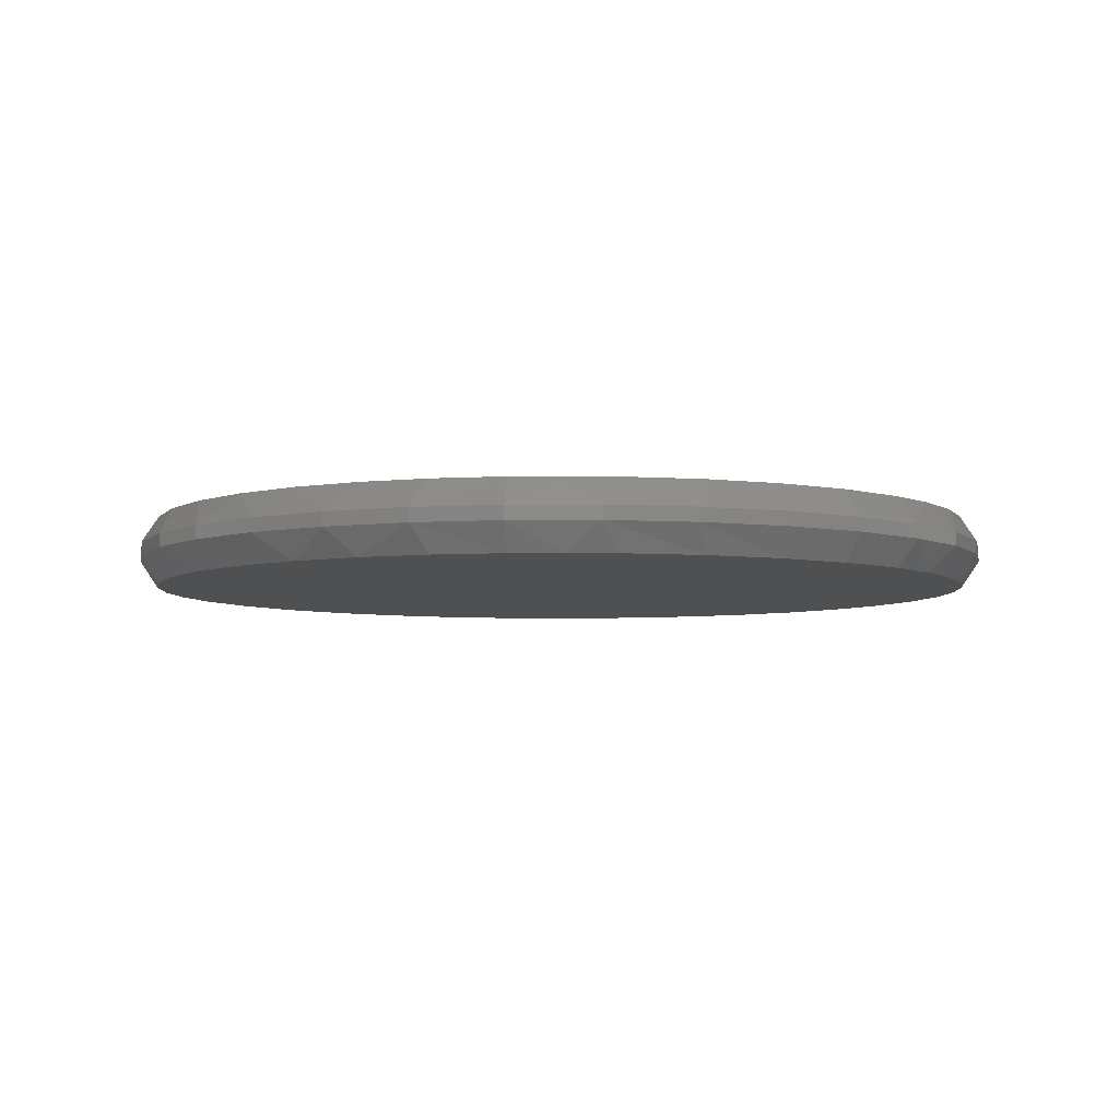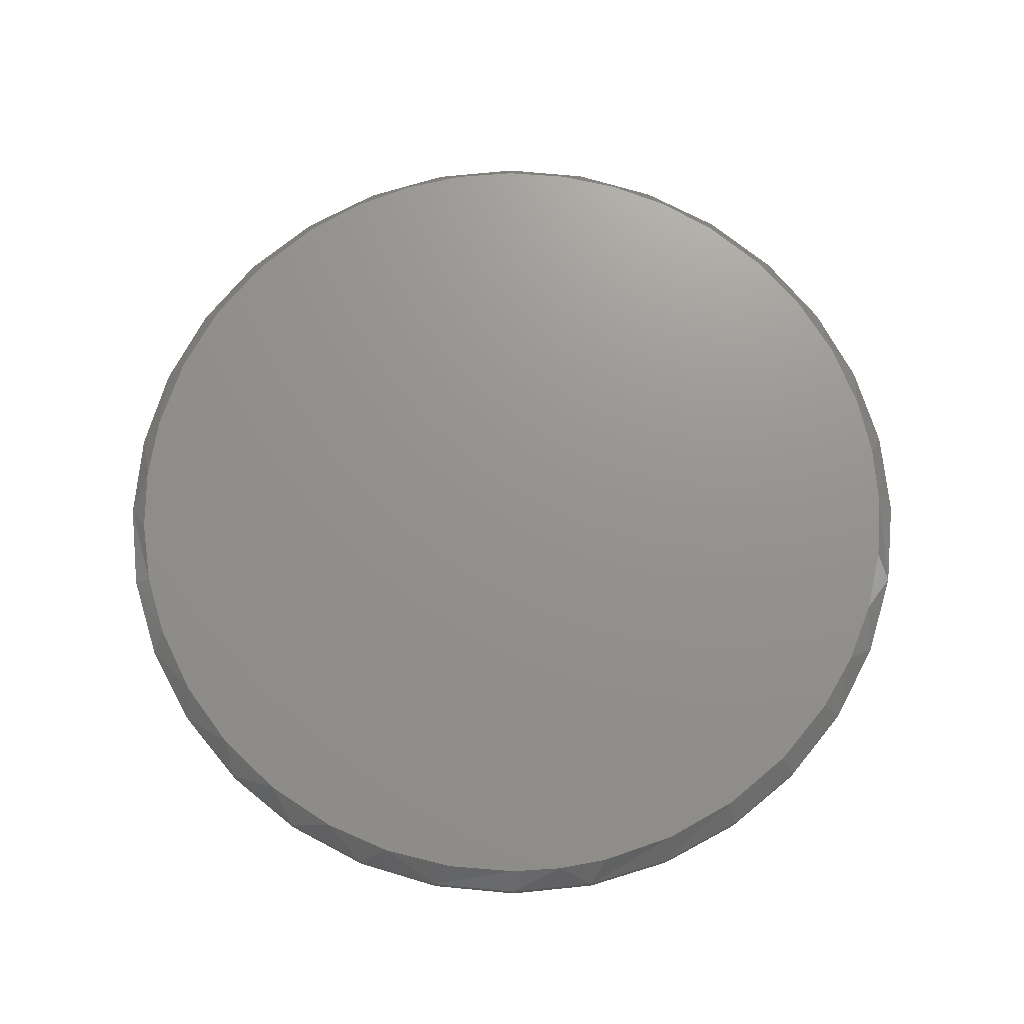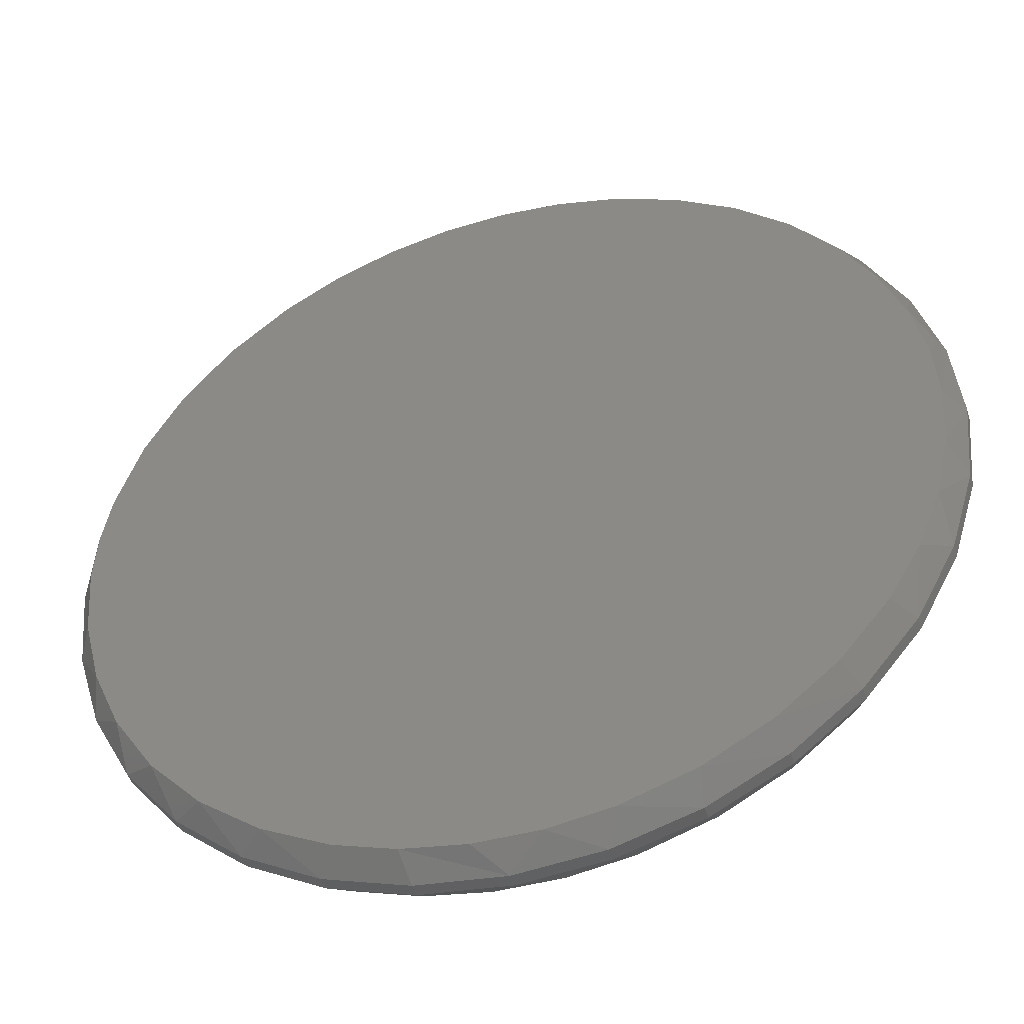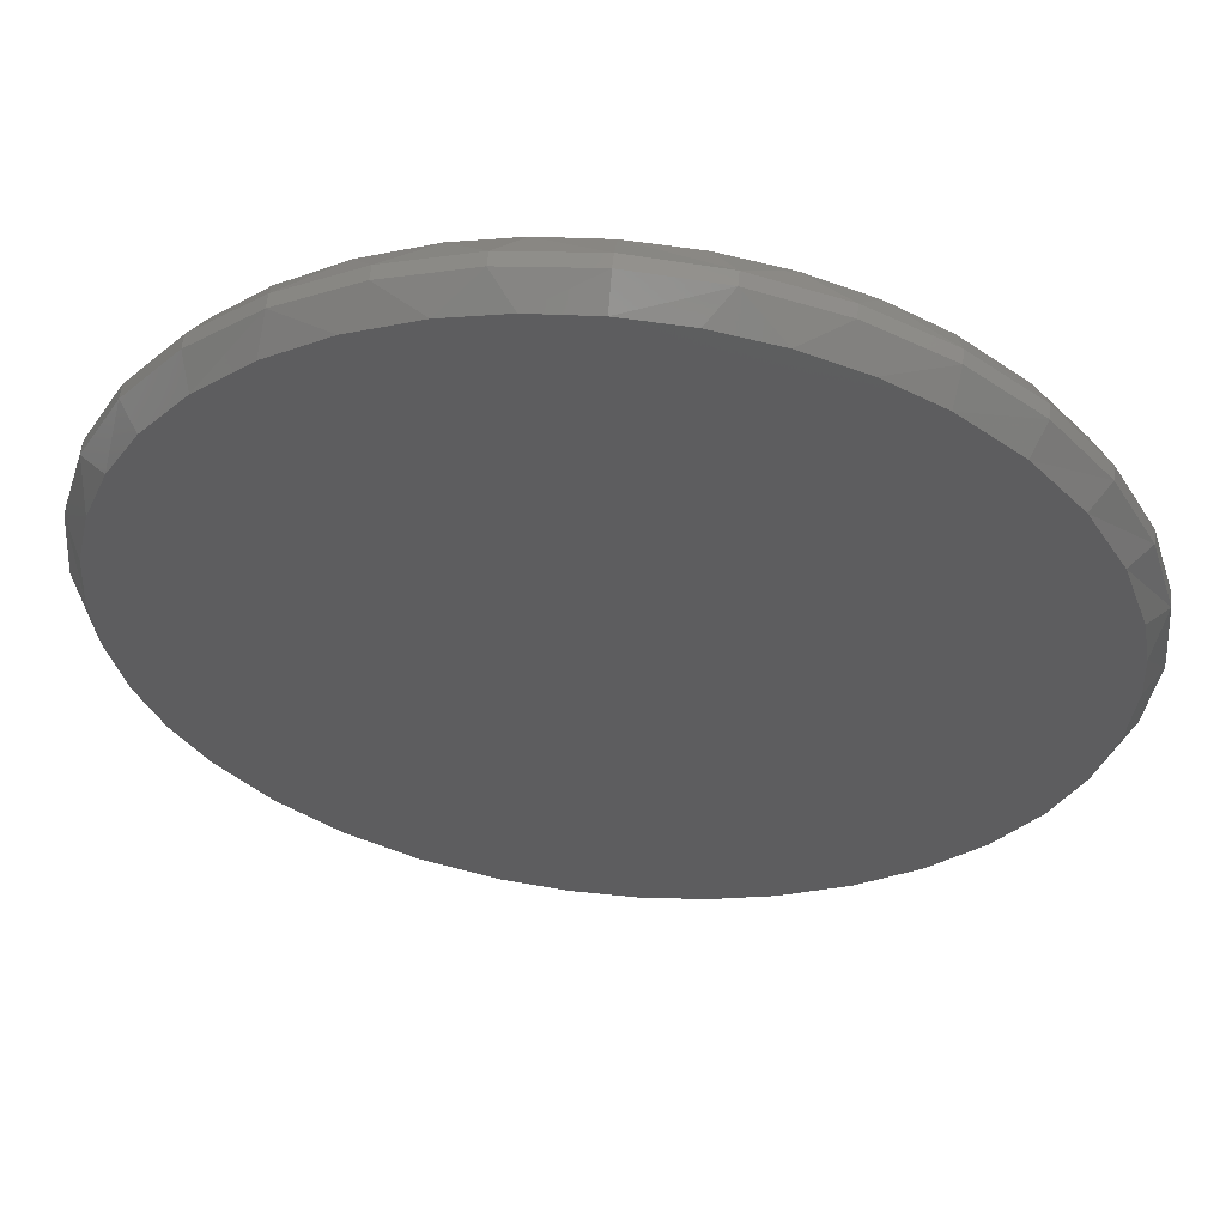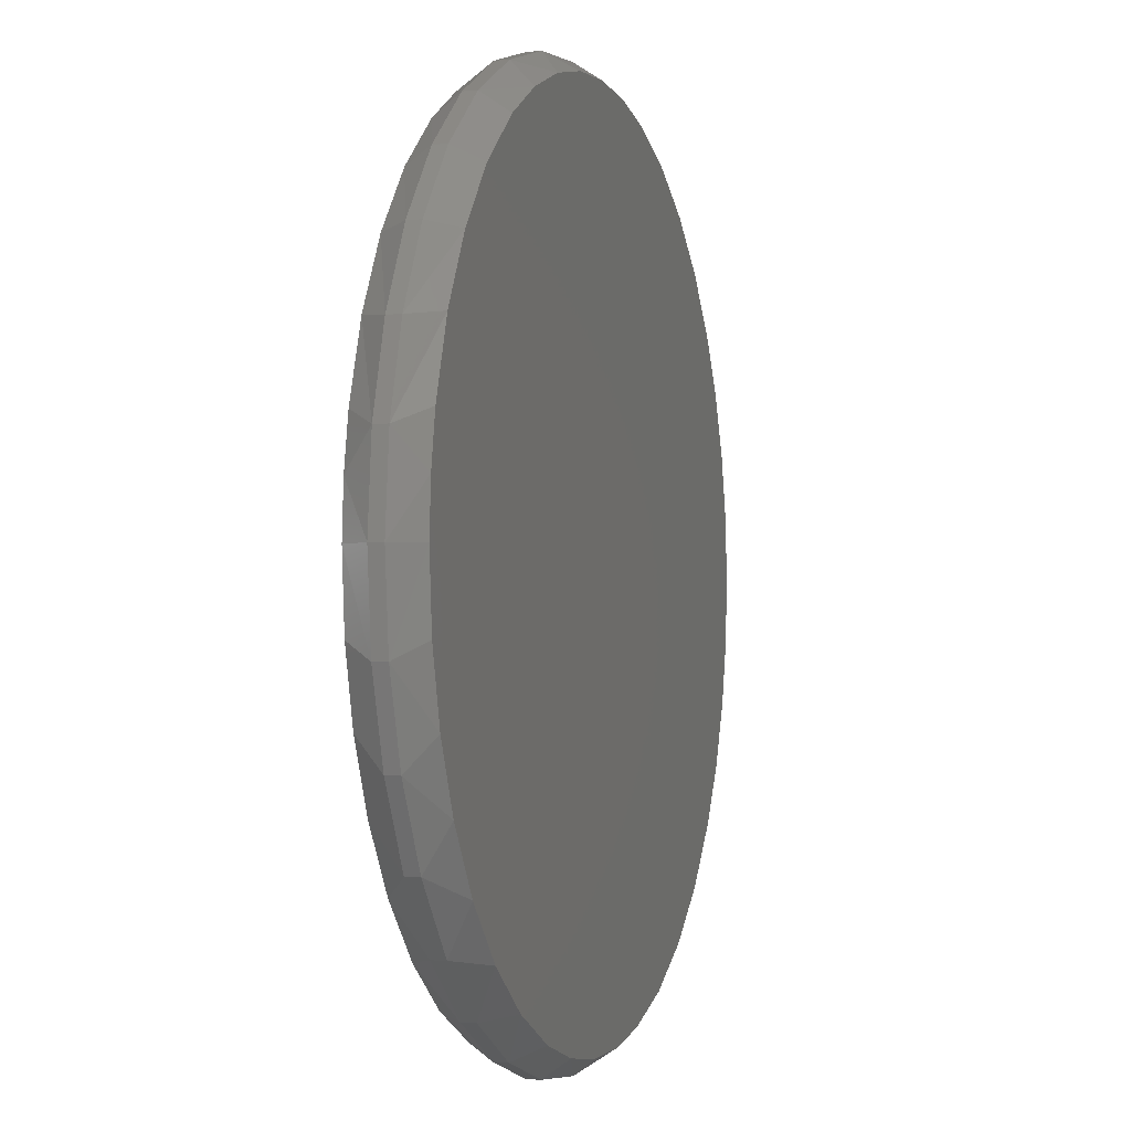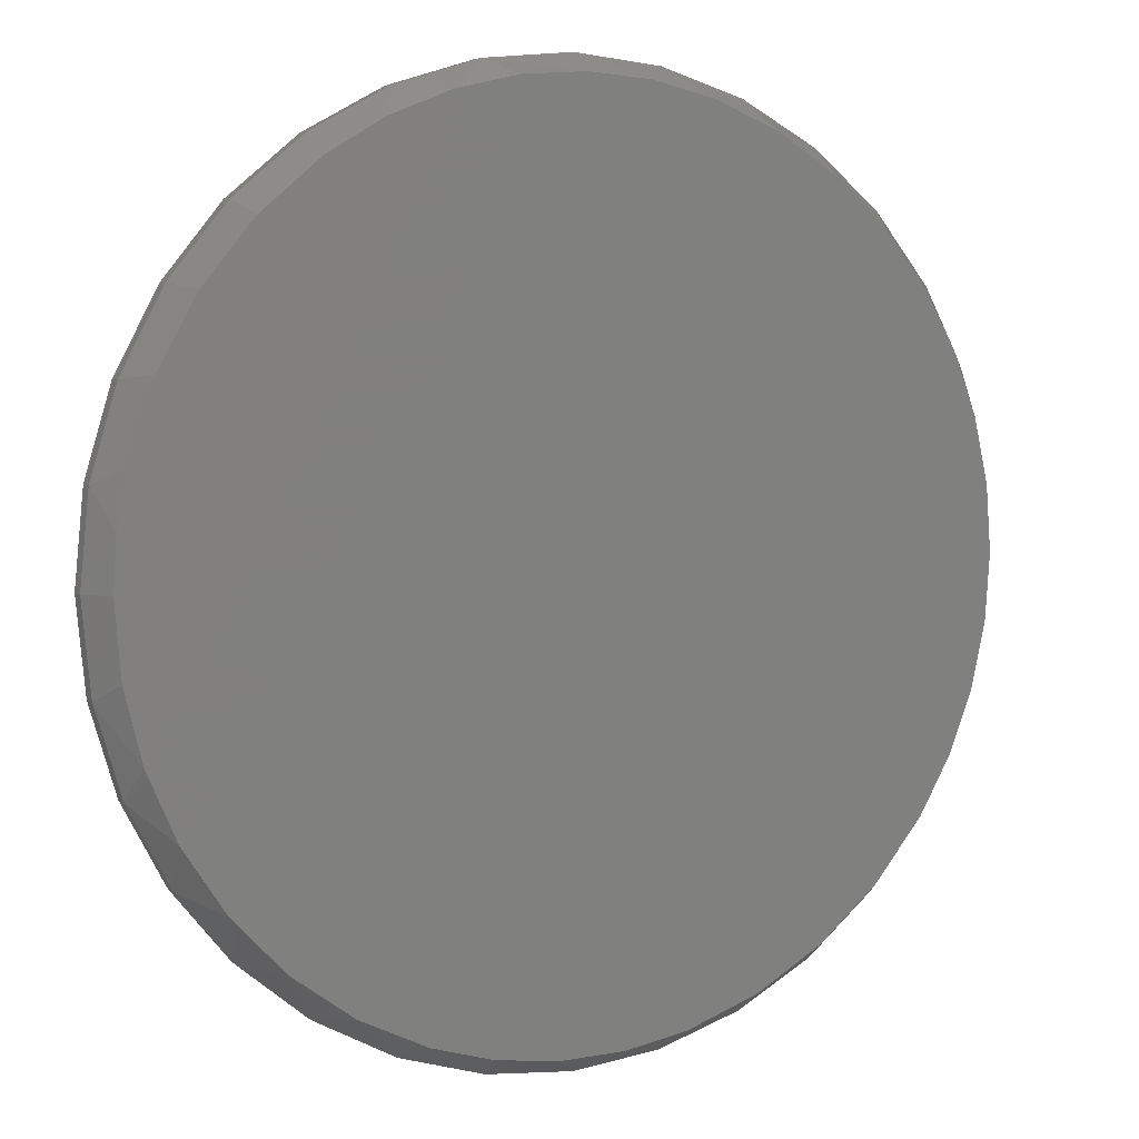
<metadata>
{"format":"stl","ext":"stl","renderer":"f3d","projection":"perspective","resolution":1024,"background":"white","views":[{"elev":-5.4,"azim":96.3,"up":"+Z"},{"elev":71.5,"azim":89.8,"up":"+Z"},{"elev":-45.7,"azim":-163.4,"up":"+Y"},{"elev":57.1,"azim":5.8,"up":"+Y"},{"elev":-2.3,"azim":108.0,"up":"+Y"},{"elev":5.3,"azim":151.8,"up":"+Y"}]}
</metadata>
<code>
# stl→obj: 142 verts, 280 faces
v 0.7658 -1.856e-16 0.04688
v 0.7658 -1.856e-16 0.07031
v 0.7512 -0.1479 0.04688
v 0.7512 -0.1479 0.07031
v 0.7081 -0.29 0.04688
v 0.7081 -0.29 0.07031
v 0.6381 -0.4211 0.04688
v 0.6381 -0.4211 0.07031
v 0.5438 -0.5359 0.04688
v 0.5438 -0.5359 0.07031
v 0.429 -0.6302 0.04688
v 0.429 -0.6302 0.07031
v 0.2979 -0.7002 0.04688
v 0.2979 -0.7002 0.07031
v 0.1558 -0.7433 0.04688
v 0.1558 -0.7433 0.07031
v 0.007895 -0.7579 0.04688
v 0.007895 -0.7579 0.07031
v -0.14 -0.7433 0.04688
v -0.14 -0.7433 0.07031
v -0.2821 -0.7002 0.04688
v -0.2821 -0.7002 0.07031
v -0.4132 -0.6302 0.04688
v -0.4132 -0.6302 0.07031
v -0.528 -0.5359 0.04688
v -0.528 -0.5359 0.07031
v -0.6223 -0.4211 0.04688
v -0.6223 -0.4211 0.07031
v -0.6923 -0.29 0.04688
v -0.6923 -0.29 0.07031
v -0.7354 -0.1479 0.04688
v -0.7354 -0.1479 0.07031
v -0.75 9.281e-17 0.04688
v -0.75 9.281e-17 0.07031
v -0.7354 0.1479 0.04688
v -0.7354 0.1479 0.07031
v -0.6923 0.29 0.04688
v -0.6923 0.29 0.07031
v -0.6223 0.4211 0.04688
v -0.6223 0.4211 0.07031
v -0.528 0.5359 0.04688
v -0.528 0.5359 0.07031
v -0.4132 0.6302 0.04688
v -0.4132 0.6302 0.07031
v -0.2821 0.7002 0.04688
v -0.2821 0.7002 0.07031
v -0.14 0.7433 0.04688
v -0.14 0.7433 0.07031
v 0.007895 0.7579 0.04688
v 0.007895 0.7579 0.07031
v 0.1558 0.7433 0.04688
v 0.1558 0.7433 0.07031
v 0.2979 0.7002 0.04688
v 0.2979 0.7002 0.07031
v 0.429 0.6302 0.04688
v 0.429 0.6302 0.07031
v 0.5438 0.5359 0.04688
v 0.5438 0.5359 0.07031
v 0.6381 0.4211 0.04688
v 0.6381 0.4211 0.07031
v 0.7081 0.29 0.04688
v 0.7081 0.29 0.07031
v 0.7512 0.1479 0.04688
v 0.7512 0.1479 0.07031
v -0.09856 0.7188 0.1172
v 0.1173 0.7184 0.1172
v 0.007895 0.7266 0.1172
v 0.163 -0.7099 0.1172
v -0.05581 -0.7238 0.1172
v 0.05412 -0.7252 0.1172
v 0.2243 0.6937 0.1172
v -0.2027 0.6955 0.1172
v 0.3263 0.6532 0.1172
v -0.3163 0.6503 0.1172
v 0.421 0.5978 0.1172
v -0.4207 0.5868 0.1172
v 0.5222 0.5133 0.1172
v -0.513 0.5067 0.1172
v 0.6065 0.4119 0.1172
v -0.5905 0.4122 0.1172
v 0.6711 0.2969 0.1172
v -0.6456 0.3176 0.1172
v 0.7138 0.1722 0.1172
v -0.6859 0.2159 0.1172
v 0.7293 0.08671 0.1172
v -0.7105 0.1092 0.1172
v 0.7345 -1.11e-16 0.1172
v -0.7187 -8.559e-08 0.1172
v 0.7245 -0.1204 0.1172
v -0.7105 -0.1094 0.1172
v 0.6947 -0.2374 0.1172
v -0.6858 -0.2164 0.1172
v 0.6458 -0.3479 0.1172
v -0.6453 -0.3184 0.1172
v 0.575 -0.4544 0.1172
v -0.5899 -0.4131 0.1172
v 0.4865 -0.5468 0.1172
v -0.5054 -0.5143 0.1172
v 0.3832 -0.6222 0.1172
v -0.404 -0.5986 0.1172
v 0.2683 -0.6784 0.1172
v -0.289 -0.6632 0.1172
v -0.1643 -0.706 0.1172
v 0.007895 0.7266 0
v 0.1173 0.7184 0
v -0.09856 0.7188 0
v 0.05412 -0.7252 0
v -0.05581 -0.7238 0
v 0.163 -0.7099 0
v -0.1643 -0.706 0
v -0.289 -0.6632 0
v 0.2683 -0.6784 0
v -0.404 -0.5986 0
v 0.3832 -0.6222 0
v -0.5054 -0.5143 0
v 0.4865 -0.5468 0
v -0.5899 -0.4131 0
v 0.575 -0.4544 0
v -0.6453 -0.3184 0
v 0.6458 -0.3479 0
v -0.6858 -0.2164 0
v 0.6947 -0.2374 0
v -0.7105 -0.1094 0
v 0.7245 -0.1204 0
v -0.7187 -8.559e-08 0
v 0.7345 -1.11e-16 0
v -0.7105 0.1092 0
v 0.7293 0.08671 0
v -0.6859 0.2159 0
v 0.7138 0.1722 0
v -0.6456 0.3176 0
v 0.6711 0.2969 0
v -0.5905 0.4122 0
v 0.6065 0.4119 0
v -0.513 0.5067 0
v 0.5222 0.5133 0
v -0.4207 0.5868 0
v 0.421 0.5978 0
v -0.3163 0.6503 0
v 0.3263 0.6532 0
v -0.2027 0.6955 0
v 0.2243 0.6937 0
f 1 2 3
f 3 2 4
f 3 4 5
f 5 4 6
f 5 6 7
f 7 6 8
f 7 8 9
f 9 8 10
f 9 10 11
f 11 10 12
f 11 12 13
f 13 12 14
f 13 14 15
f 15 14 16
f 15 16 17
f 17 16 18
f 17 18 19
f 19 18 20
f 19 20 21
f 21 20 22
f 21 22 23
f 23 22 24
f 23 24 25
f 25 24 26
f 25 26 27
f 27 26 28
f 27 28 29
f 29 28 30
f 29 30 31
f 31 30 32
f 31 32 33
f 33 32 34
f 33 34 35
f 35 34 36
f 35 36 37
f 37 36 38
f 37 38 39
f 39 38 40
f 39 40 41
f 41 40 42
f 41 42 43
f 43 42 44
f 43 44 45
f 45 44 46
f 45 46 47
f 47 46 48
f 47 48 49
f 49 48 50
f 49 50 51
f 51 50 52
f 51 52 53
f 53 52 54
f 53 54 55
f 55 54 56
f 55 56 57
f 57 56 58
f 57 58 59
f 59 58 60
f 59 60 61
f 61 60 62
f 61 62 63
f 63 62 64
f 63 64 1
f 1 64 2
f 65 66 67
f 68 69 70
f 66 65 71
f 71 65 72
f 71 72 73
f 73 72 74
f 73 74 75
f 75 74 76
f 75 76 77
f 77 76 78
f 77 78 79
f 79 78 80
f 79 80 81
f 81 80 82
f 81 82 83
f 83 82 84
f 83 84 85
f 85 84 86
f 85 86 87
f 87 86 88
f 87 88 89
f 89 88 90
f 89 90 91
f 91 90 92
f 91 92 93
f 93 92 94
f 93 94 95
f 95 94 96
f 95 96 97
f 97 96 98
f 97 98 99
f 99 98 100
f 99 100 101
f 101 100 102
f 101 102 68
f 68 102 103
f 68 103 69
f 91 6 4
f 93 8 6
f 93 6 91
f 95 10 8
f 95 8 93
f 12 10 97
f 97 10 95
f 69 20 18
f 69 18 70
f 30 94 92
f 30 28 94
f 94 28 96
f 32 30 92
f 88 34 90
f 90 34 32
f 90 32 92
f 2 87 4
f 4 87 89
f 4 89 91
f 70 18 68
f 68 18 16
f 68 16 101
f 101 16 14
f 101 14 99
f 99 14 12
f 99 12 97
f 96 28 98
f 98 28 26
f 98 26 100
f 100 26 24
f 100 24 102
f 102 24 22
f 102 22 103
f 103 22 20
f 103 20 69
f 2 85 87
f 2 64 85
f 84 38 36
f 82 40 38
f 82 38 84
f 46 74 72
f 46 44 74
f 74 44 76
f 65 48 72
f 48 46 72
f 71 54 52
f 73 56 54
f 73 54 71
f 85 64 83
f 34 88 36
f 36 88 86
f 36 86 84
f 76 44 78
f 78 44 42
f 78 42 80
f 80 42 40
f 80 40 82
f 48 65 50
f 50 65 67
f 50 67 52
f 52 67 66
f 52 66 71
f 83 64 81
f 81 64 62
f 81 62 79
f 79 62 60
f 79 60 77
f 77 60 58
f 77 58 75
f 75 58 56
f 75 56 73
f 104 105 106
f 107 108 109
f 108 110 109
f 109 110 111
f 109 111 112
f 112 111 113
f 112 113 114
f 114 113 115
f 114 115 116
f 116 115 117
f 116 117 118
f 118 117 119
f 118 119 120
f 120 119 121
f 120 121 122
f 122 121 123
f 122 123 124
f 124 123 125
f 124 125 126
f 126 125 127
f 126 127 128
f 128 127 129
f 128 129 130
f 130 129 131
f 130 131 132
f 132 131 133
f 132 133 134
f 134 133 135
f 134 135 136
f 136 135 137
f 136 137 138
f 138 137 139
f 138 139 140
f 140 139 141
f 140 141 142
f 142 141 106
f 142 106 105
f 3 5 122
f 5 7 120
f 122 5 120
f 7 9 118
f 120 7 118
f 116 9 11
f 118 9 116
f 17 19 108
f 107 17 108
f 121 119 29
f 119 27 29
f 117 27 119
f 121 29 31
f 122 124 3
f 3 124 126
f 3 126 1
f 121 31 123
f 123 31 33
f 123 33 125
f 116 11 114
f 114 11 13
f 114 13 112
f 112 13 15
f 112 15 109
f 109 15 17
f 109 17 107
f 108 19 110
f 110 19 21
f 110 21 111
f 111 21 23
f 111 23 113
f 113 23 25
f 113 25 115
f 115 25 27
f 115 27 117
f 126 128 1
f 128 63 1
f 35 37 129
f 37 39 131
f 129 37 131
f 141 139 45
f 139 43 45
f 137 43 139
f 141 47 106
f 141 45 47
f 51 53 142
f 53 55 140
f 142 53 140
f 130 63 128
f 129 127 35
f 35 127 125
f 35 125 33
f 131 39 133
f 133 39 41
f 133 41 135
f 135 41 43
f 135 43 137
f 142 105 51
f 51 105 104
f 51 104 49
f 49 104 106
f 49 106 47
f 140 55 138
f 138 55 57
f 138 57 136
f 136 57 59
f 136 59 134
f 134 59 61
f 134 61 132
f 132 61 63
f 132 63 130

</code>
